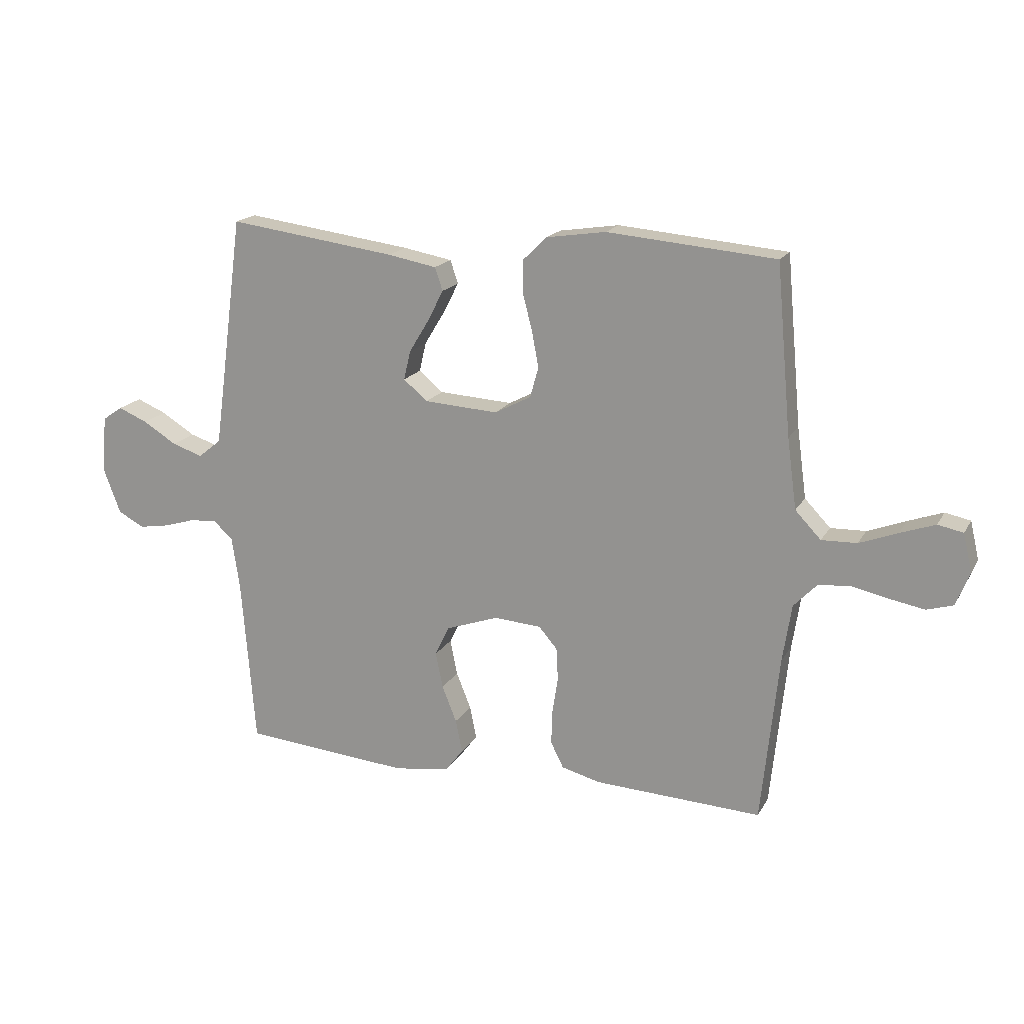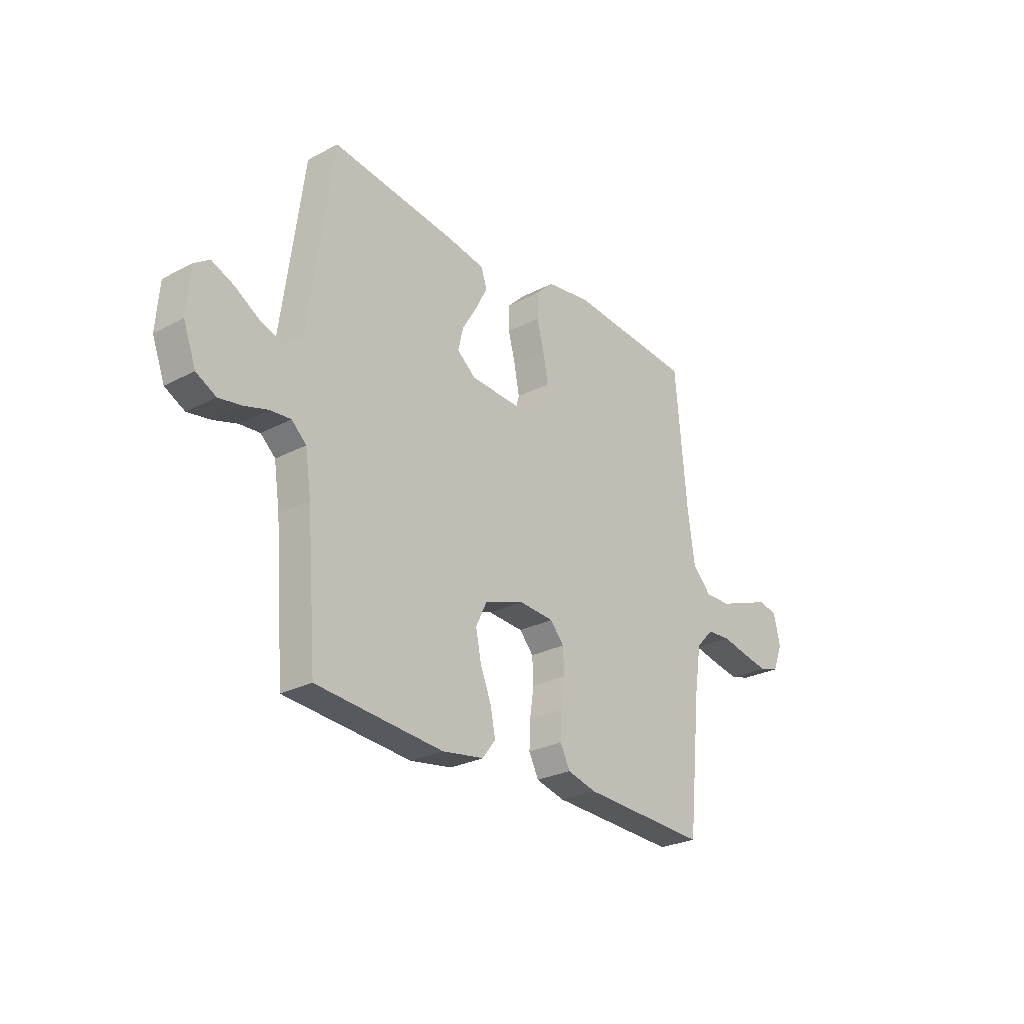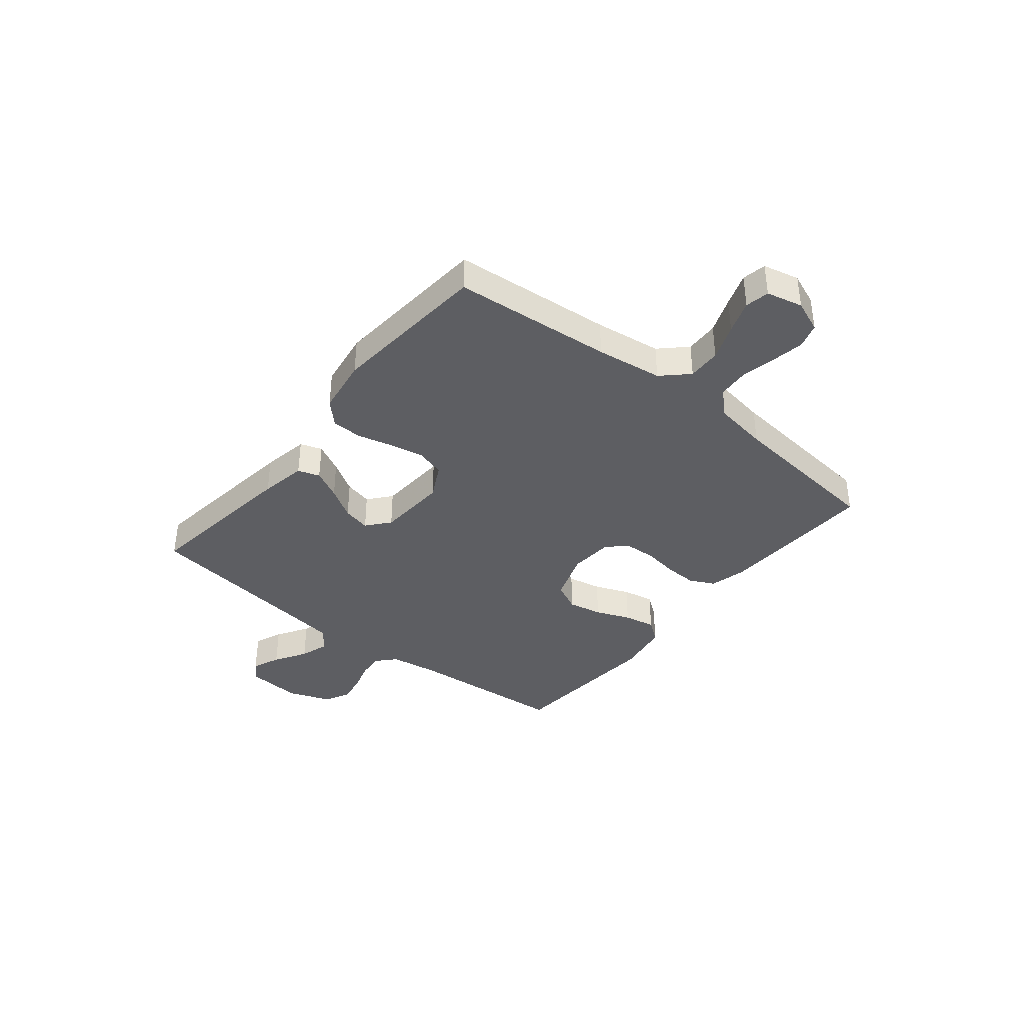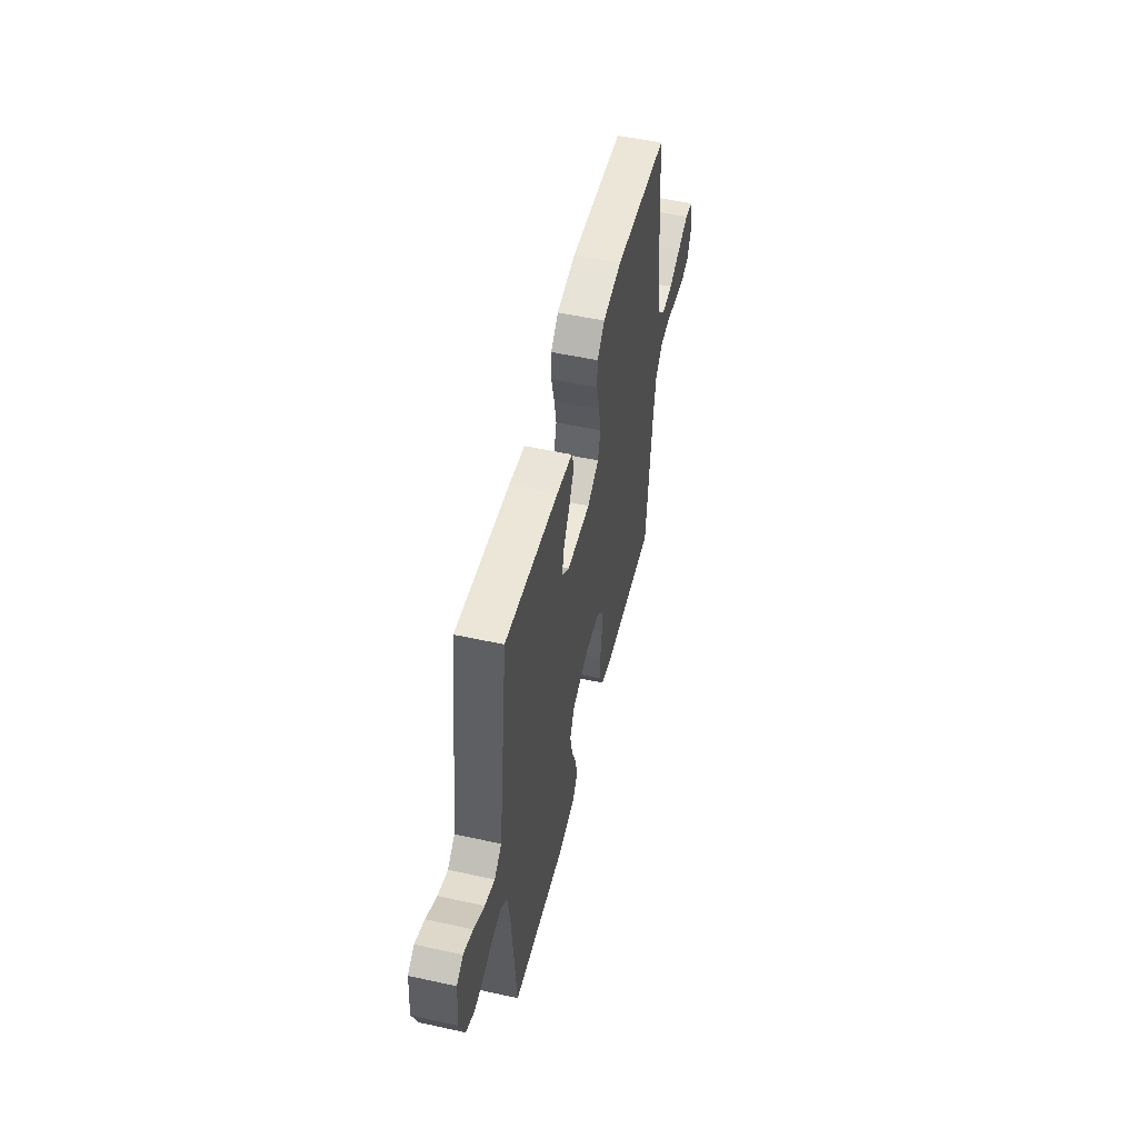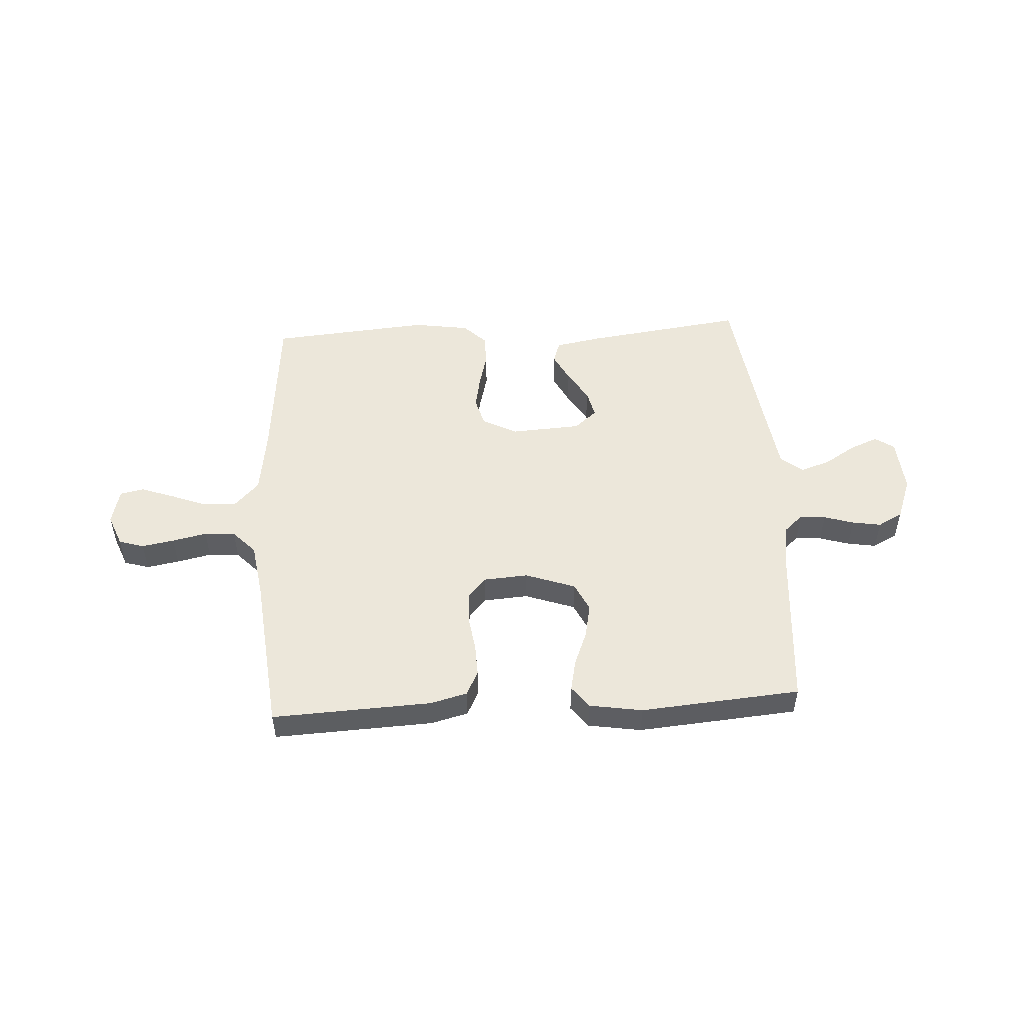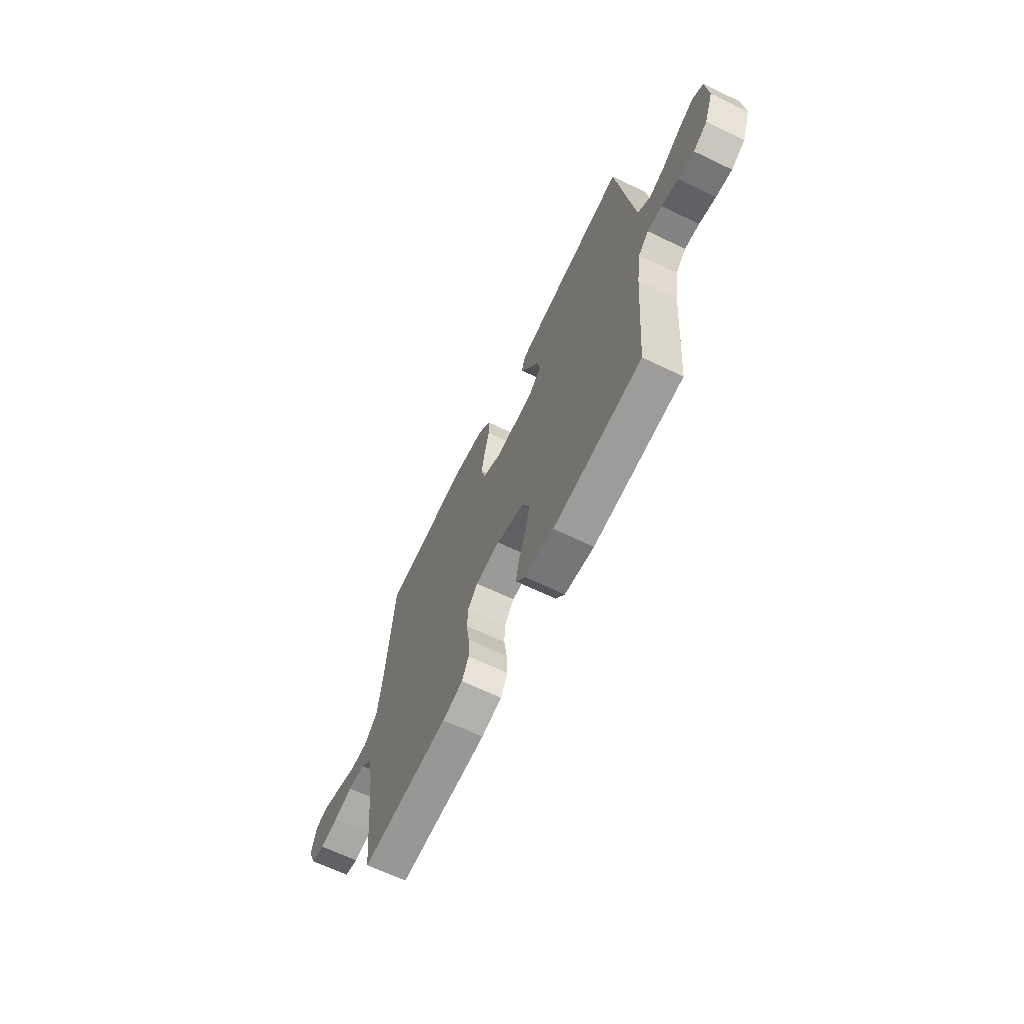
<metadata>
{"format":"obj","ext":"obj","renderer":"f3d","projection":"perspective","resolution":1024,"background":"white","views":[{"elev":17.7,"azim":21.1,"up":"+Z"},{"elev":-26.6,"azim":-50.5,"up":"+Z"},{"elev":-38.3,"azim":51.1,"up":"+Y"},{"elev":52.3,"azim":-76.7,"up":"+Z"},{"elev":50.9,"azim":176.7,"up":"+Y"},{"elev":-65.5,"azim":-115.8,"up":"+Z"}]}
</metadata>
<code>
v -0.5 0.07 0.5
v -0.2 0.07 0.46
v -0.113 0.07 0.444
v -0.099 0.07 0.403
v -0.127 0.07 0.348
v -0.163 0.07 0.289
v -0.175 0.07 0.237
v -0.132 0.07 0.201
v 0 0.07 0.193
v 0.065 0.07 0.227
v 0.08 0.07 0.281
v 0.068 0.07 0.345
v 0.051 0.07 0.411
v 0.052 0.07 0.469
v 0.094 0.07 0.51
v 0.2 0.07 0.526
v 0.5 0.07 0.5
v 0.527 0.07 0.2
v 0.544 0.07 0.075
v 0.59 0.07 0.027
v 0.653 0.07 0.029
v 0.721 0.07 0.055
v 0.783 0.07 0.077
v 0.828 0.07 0.068
v 0.844 0.07 0
v 0.82 0.07 -0.06
v 0.773 0.07 -0.074
v 0.712 0.07 -0.063
v 0.647 0.07 -0.049
v 0.589 0.07 -0.053
v 0.547 0.07 -0.097
v 0.531 0.07 -0.2
v 0.5 0.07 -0.5
v 0.2 0.07 -0.486
v 0.131 0.07 -0.468
v 0.108 0.07 -0.422
v 0.11 0.07 -0.361
v 0.12 0.07 -0.295
v 0.117 0.07 -0.237
v 0.084 0.07 -0.199
v 0 0.07 -0.193
v -0.094 0.07 -0.226
v -0.12 0.07 -0.28
v -0.107 0.07 -0.344
v -0.081 0.07 -0.409
v -0.069 0.07 -0.468
v -0.1 0.07 -0.509
v -0.2 0.07 -0.525
v -0.5 0.07 -0.5
v -0.524 0.07 -0.2
v -0.538 0.07 -0.107
v -0.573 0.07 -0.075
v -0.622 0.07 -0.079
v -0.678 0.07 -0.096
v -0.732 0.07 -0.105
v -0.779 0.07 -0.08
v -0.809 0.07 0
v -0.801 0.07 0.103
v -0.765 0.07 0.128
v -0.712 0.07 0.106
v -0.652 0.07 0.069
v -0.597 0.07 0.051
v -0.556 0.07 0.084
v -0.54 0.07 0.2
v -0.5 0 0.5
v -0.2 0 0.46
v -0.113 0 0.444
v -0.099 0 0.403
v -0.127 0 0.348
v -0.163 0 0.289
v -0.175 0 0.237
v -0.132 0 0.201
v 0 0 0.193
v 0.065 0 0.227
v 0.08 0 0.281
v 0.068 0 0.345
v 0.051 0 0.411
v 0.052 0 0.469
v 0.094 0 0.51
v 0.2 0 0.526
v 0.5 0 0.5
v 0.527 0 0.2
v 0.544 0 0.075
v 0.59 0 0.027
v 0.653 0 0.029
v 0.721 0 0.055
v 0.783 0 0.077
v 0.828 0 0.068
v 0.844 0 0
v 0.82 0 -0.06
v 0.773 0 -0.074
v 0.712 0 -0.063
v 0.647 0 -0.049
v 0.589 0 -0.053
v 0.547 0 -0.097
v 0.531 0 -0.2
v 0.5 0 -0.5
v 0.2 0 -0.486
v 0.131 0 -0.468
v 0.108 0 -0.422
v 0.11 0 -0.361
v 0.12 0 -0.295
v 0.117 0 -0.237
v 0.084 0 -0.199
v 0 0 -0.193
v -0.094 0 -0.226
v -0.12 0 -0.28
v -0.107 0 -0.344
v -0.081 0 -0.409
v -0.069 0 -0.468
v -0.1 0 -0.509
v -0.2 0 -0.525
v -0.5 0 -0.5
v -0.524 0 -0.2
v -0.538 0 -0.107
v -0.573 0 -0.075
v -0.622 0 -0.079
v -0.678 0 -0.096
v -0.732 0 -0.105
v -0.779 0 -0.08
v -0.809 0 0
v -0.801 0 0.103
v -0.765 0 0.128
v -0.712 0 0.106
v -0.652 0 0.069
v -0.597 0 0.051
v -0.556 0 0.084
v -0.54 0 0.2
f 59 60 61
f 58 59 61
f 57 58 61
f 56 57 61
f 55 56 61
f 54 55 61
f 53 54 61
f 52 53 61 62
f 51 52 62 63
f 48 49 50
f 47 48 50
f 46 47 50
f 45 46 50
f 44 45 50
f 51 63 64
f 50 51 64
f 44 50 64
f 43 44 64
f 36 37 38
f 35 36 38
f 34 35 38
f 33 34 38
f 32 33 38
f 31 32 38 39
f 30 31 39 40
f 27 28 29
f 26 27 29
f 25 26 29
f 24 25 29
f 23 24 29
f 22 23 29
f 21 22 29
f 20 21 29 30
f 30 40 41
f 20 30 41
f 19 20 41
f 16 17 18
f 15 16 18
f 14 15 18
f 13 14 18
f 12 13 18
f 11 12 18 19
f 4 5 6
f 3 4 6
f 2 3 6
f 1 2 6
f 64 1 6
f 64 6 7
f 64 7 8
f 43 64 8
f 42 43 8
f 41 42 8 9
f 10 11 19 41
f 9 10 41
f 125 124 123
f 125 123 122
f 125 122 121
f 125 121 120
f 125 120 119
f 125 119 118
f 125 118 117
f 126 125 117 116
f 127 126 116 115
f 114 113 112
f 114 112 111
f 114 111 110
f 114 110 109
f 114 109 108
f 128 127 115
f 128 115 114
f 128 114 108
f 128 108 107
f 102 101 100
f 102 100 99
f 102 99 98
f 102 98 97
f 102 97 96
f 103 102 96 95
f 104 103 95 94
f 93 92 91
f 93 91 90
f 93 90 89
f 93 89 88
f 93 88 87
f 93 87 86
f 93 86 85
f 94 93 85 84
f 105 104 94
f 105 94 84
f 105 84 83
f 82 81 80
f 82 80 79
f 82 79 78
f 82 78 77
f 82 77 76
f 83 82 76 75
f 70 69 68
f 70 68 67
f 70 67 66
f 70 66 65
f 70 65 128
f 71 70 128
f 72 71 128
f 72 128 107
f 72 107 106
f 73 72 106 105
f 105 83 75 74
f 105 74 73
f 1 65 66 2
f 2 66 67 3
f 3 67 68 4
f 4 68 69 5
f 5 69 70 6
f 6 70 71 7
f 7 71 72 8
f 8 72 73 9
f 9 73 74 10
f 10 74 75 11
f 11 75 76 12
f 12 76 77 13
f 13 77 78 14
f 14 78 79 15
f 15 79 80 16
f 16 80 81 17
f 17 81 82 18
f 18 82 83 19
f 19 83 84 20
f 20 84 85 21
f 21 85 86 22
f 22 86 87 23
f 23 87 88 24
f 24 88 89 25
f 25 89 90 26
f 26 90 91 27
f 27 91 92 28
f 28 92 93 29
f 29 93 94 30
f 30 94 95 31
f 31 95 96 32
f 32 96 97 33
f 33 97 98 34
f 34 98 99 35
f 35 99 100 36
f 36 100 101 37
f 37 101 102 38
f 38 102 103 39
f 39 103 104 40
f 40 104 105 41
f 41 105 106 42
f 42 106 107 43
f 43 107 108 44
f 44 108 109 45
f 45 109 110 46
f 46 110 111 47
f 47 111 112 48
f 48 112 113 49
f 49 113 114 50
f 50 114 115 51
f 51 115 116 52
f 52 116 117 53
f 53 117 118 54
f 54 118 119 55
f 55 119 120 56
f 56 120 121 57
f 57 121 122 58
f 58 122 123 59
f 59 123 124 60
f 60 124 125 61
f 61 125 126 62
f 62 126 127 63
f 63 127 128 64
f 64 128 65 1

</code>
